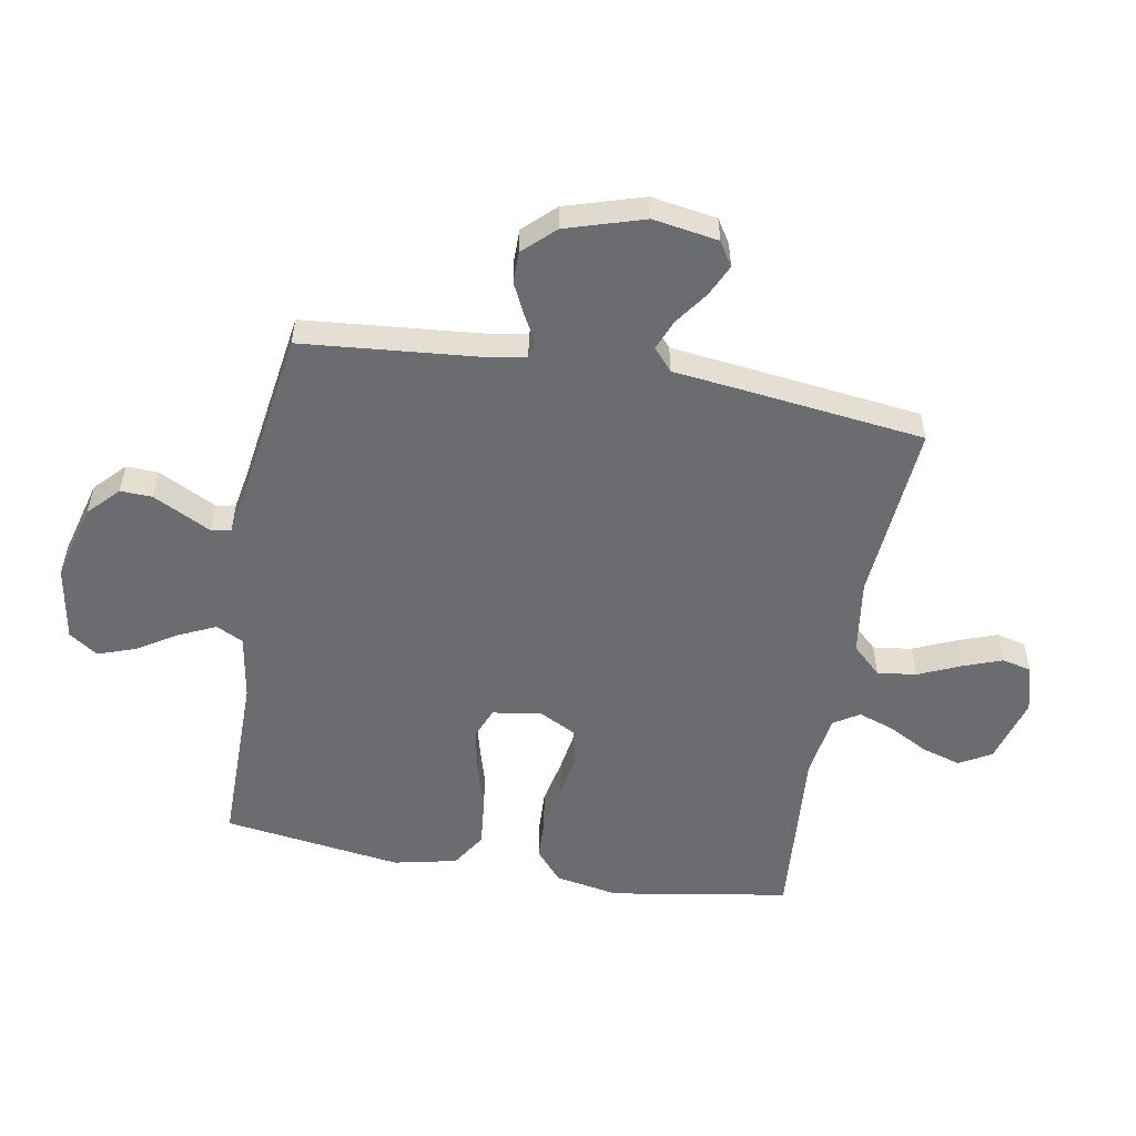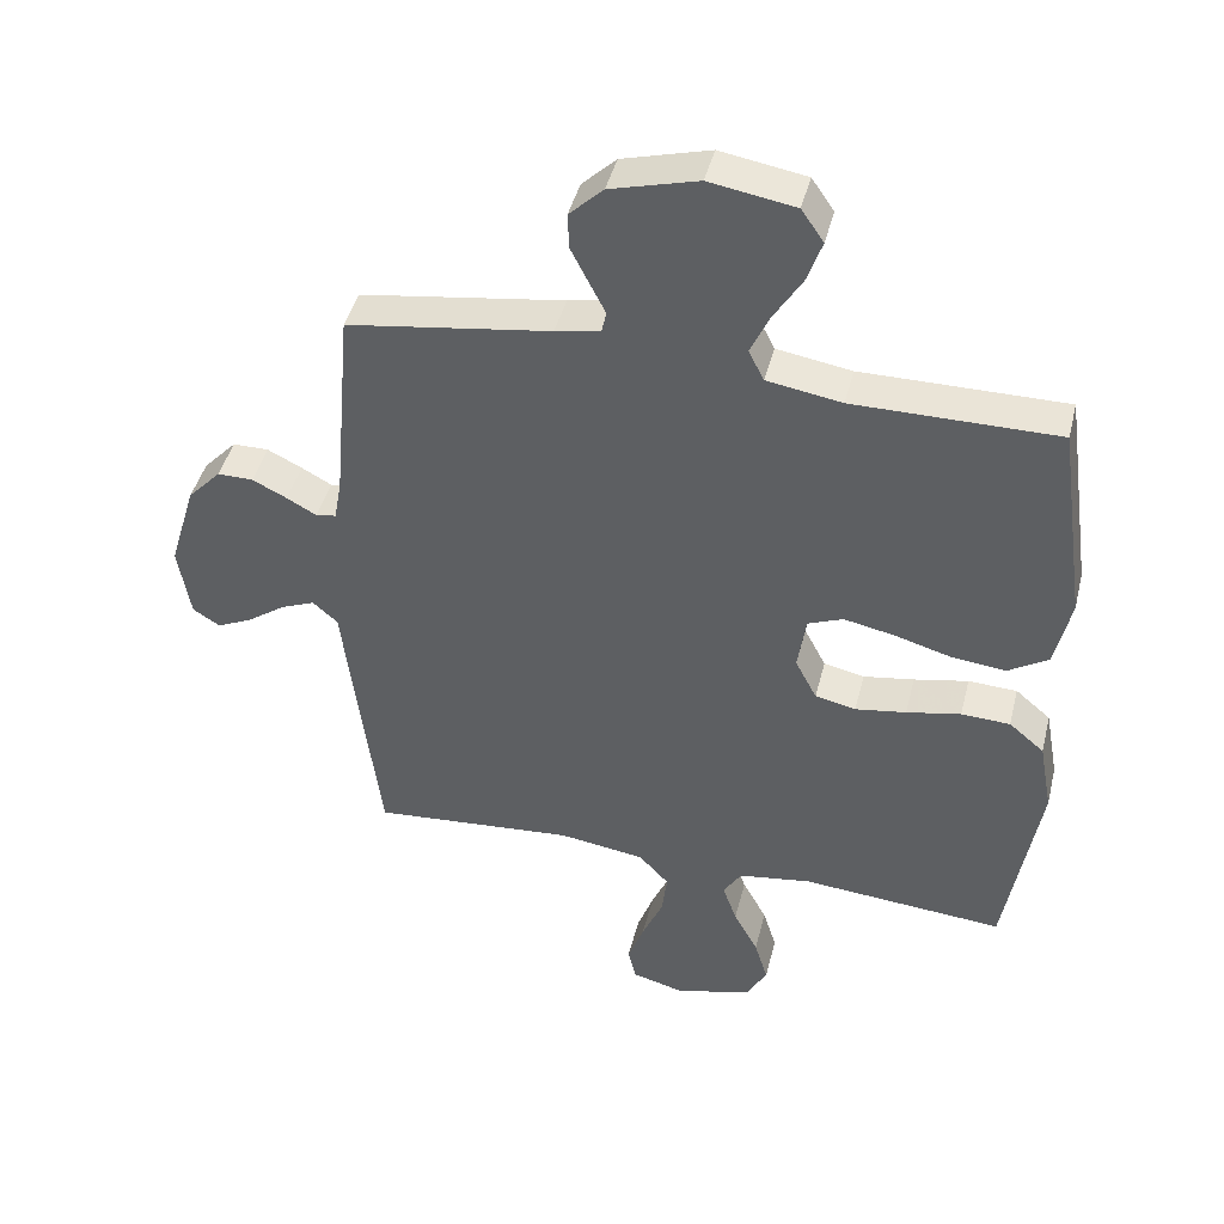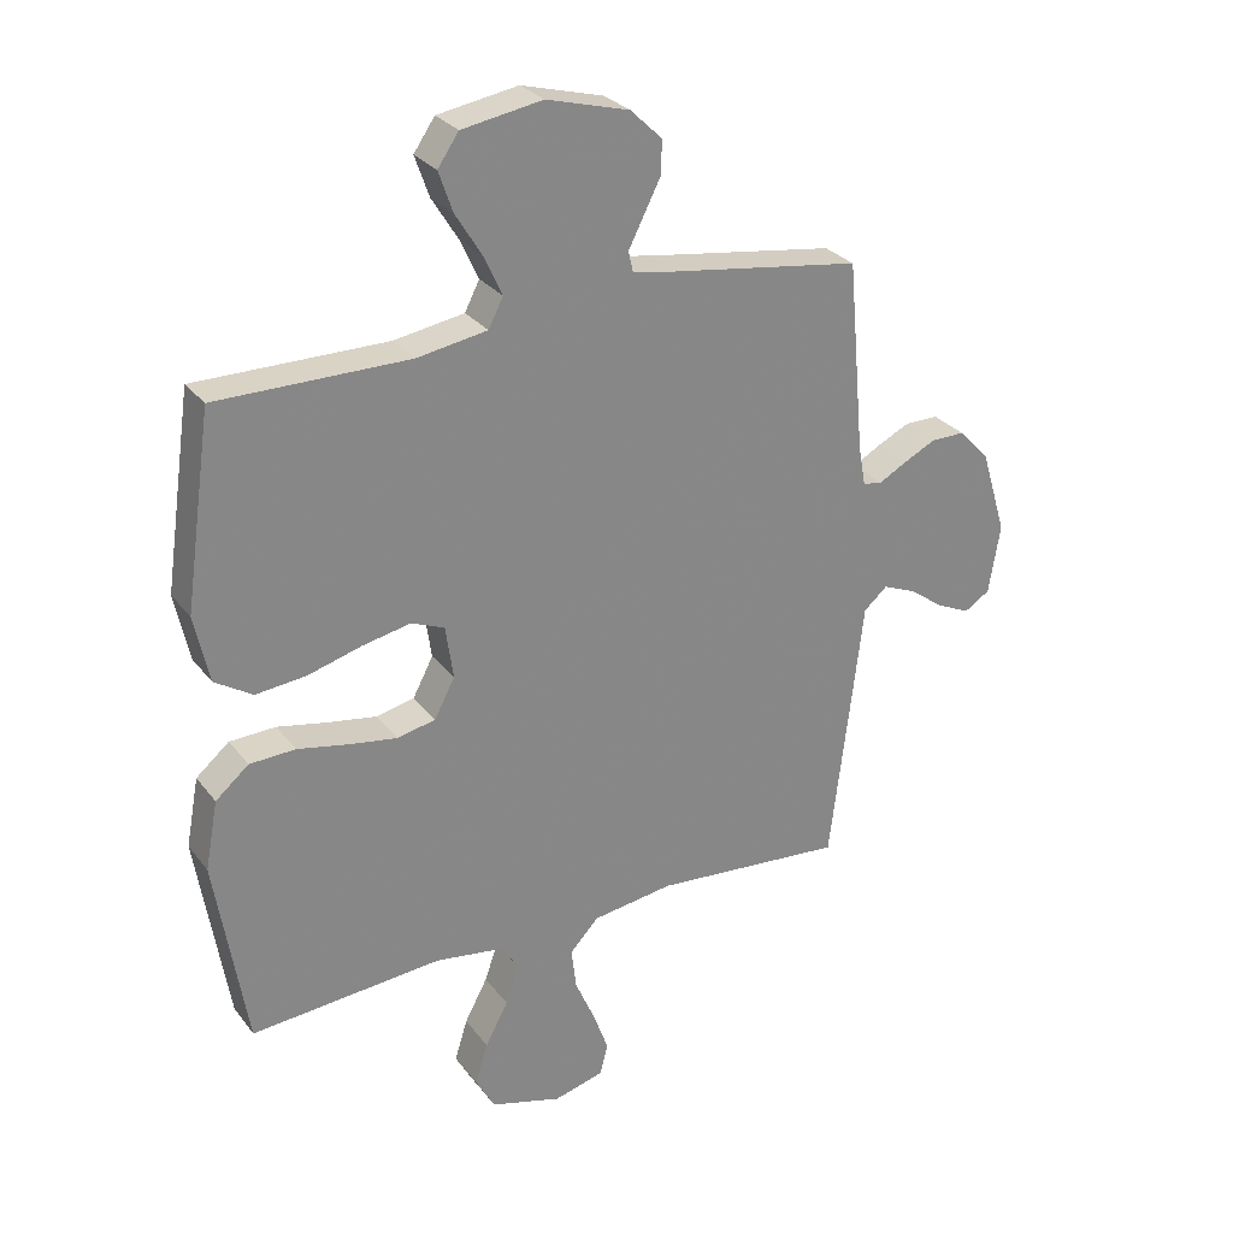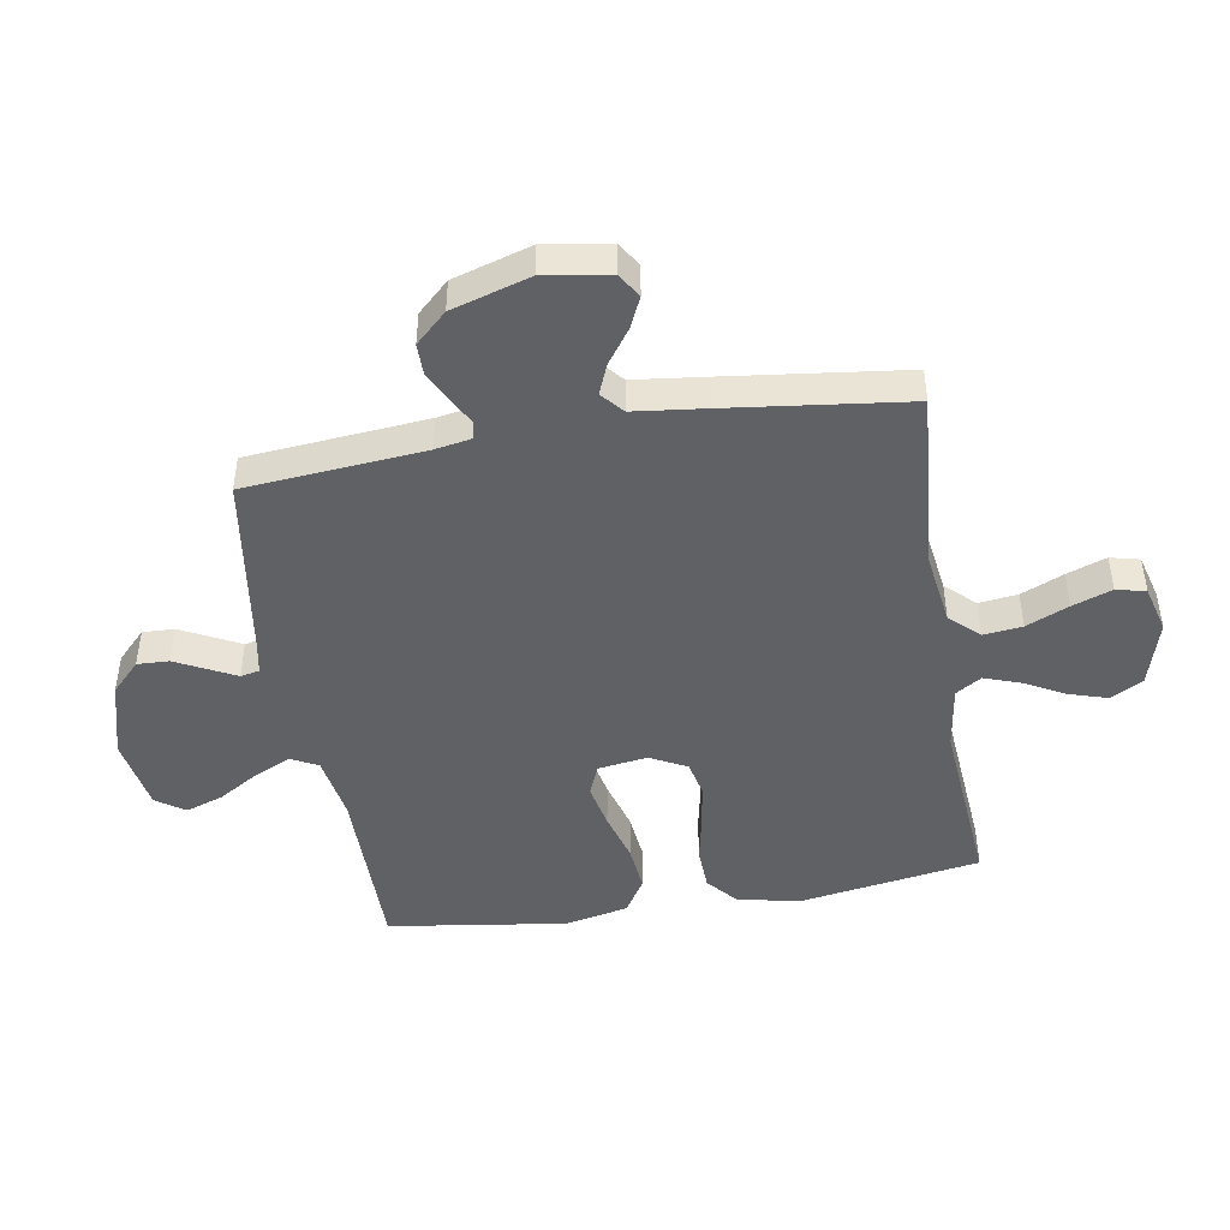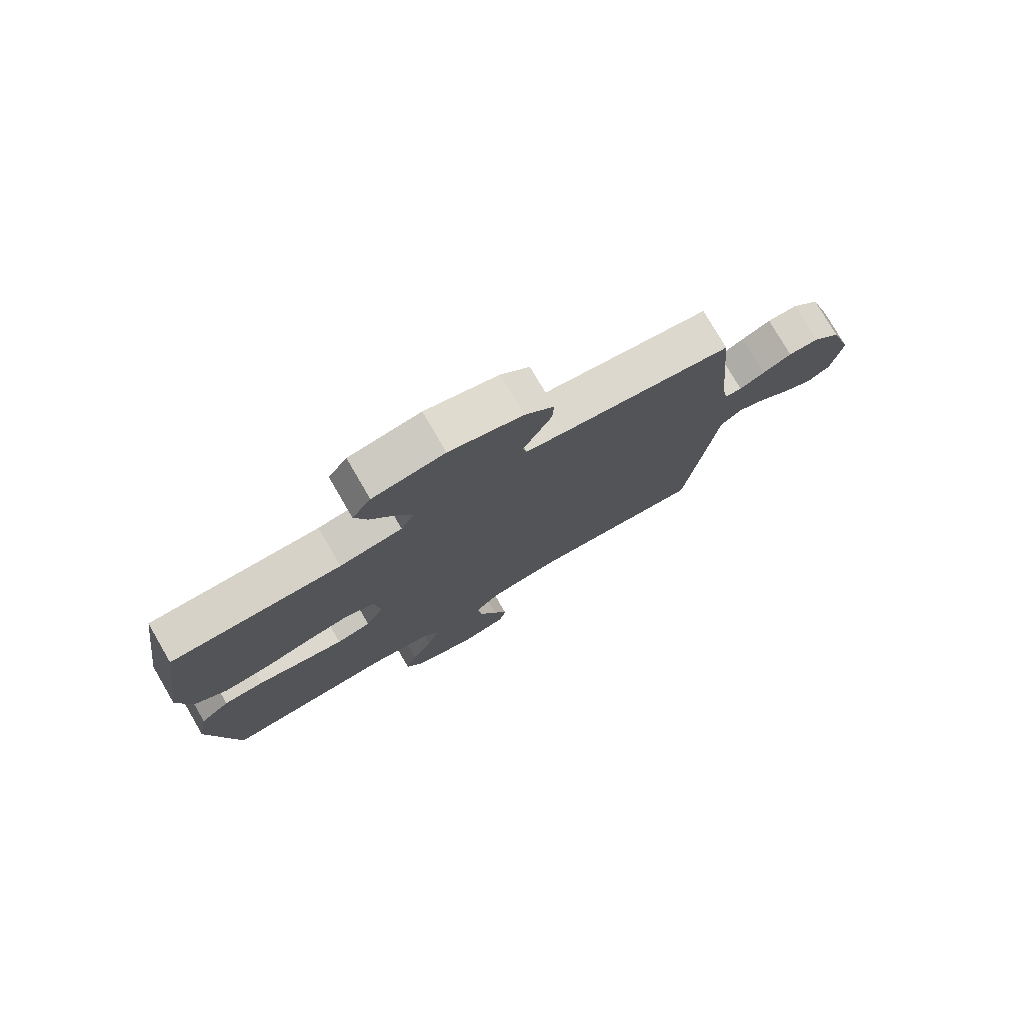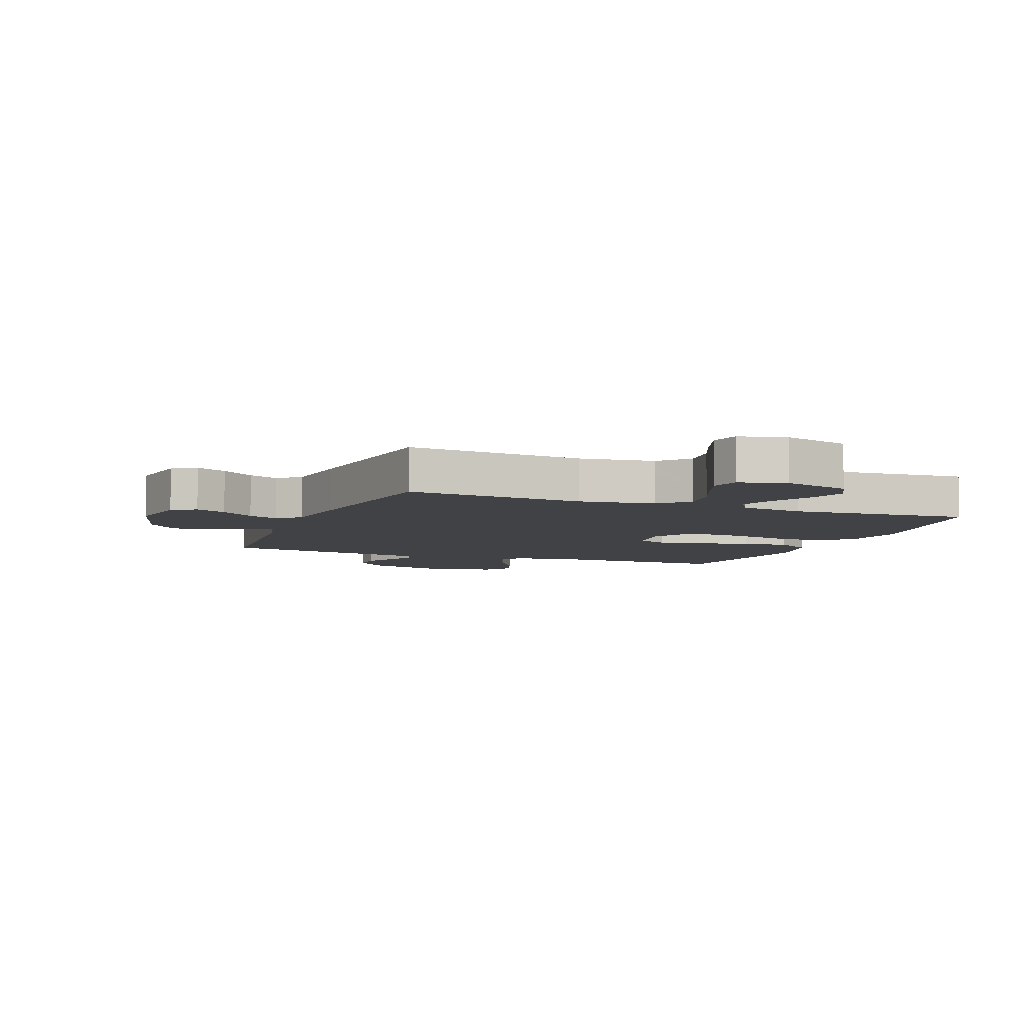
<metadata>
{"format":"obj","ext":"obj","renderer":"f3d","projection":"perspective","resolution":1024,"background":"white","views":[{"elev":-53.7,"azim":80.0,"up":"+Y"},{"elev":43.8,"azim":-166.1,"up":"+Z"},{"elev":28.3,"azim":-29.7,"up":"+Z"},{"elev":-45.8,"azim":99.5,"up":"+Y"},{"elev":77.5,"azim":-30.2,"up":"+Z"},{"elev":-6.3,"azim":158.5,"up":"+Y"}]}
</metadata>
<code>
v -0.5 0.07 0.5
v -0.2 0.07 0.499
v -0.09 0.07 0.517
v -0.067 0.07 0.562
v -0.095 0.07 0.623
v -0.137 0.07 0.691
v -0.159 0.07 0.754
v -0.126 0.07 0.802
v 0 0.07 0.823
v 0.129 0.07 0.788
v 0.179 0.07 0.74
v 0.177 0.07 0.687
v 0.15 0.07 0.634
v 0.127 0.07 0.589
v 0.134 0.07 0.557
v 0.2 0.07 0.545
v 0.5 0.07 0.5
v 0.527 0.07 0.2
v 0.538 0.07 0.139
v 0.568 0.07 0.134
v 0.612 0.07 0.158
v 0.663 0.07 0.183
v 0.716 0.07 0.183
v 0.765 0.07 0.131
v 0.805 0.07 0
v 0.787 0.07 -0.109
v 0.747 0.07 -0.134
v 0.695 0.07 -0.11
v 0.639 0.07 -0.07
v 0.588 0.07 -0.049
v 0.551 0.07 -0.081
v 0.537 0.07 -0.2
v 0.5 0.07 -0.5
v 0.2 0.07 -0.475
v 0.073 0.07 -0.493
v 0.028 0.07 -0.541
v 0.036 0.07 -0.606
v 0.067 0.07 -0.677
v 0.091 0.07 -0.743
v 0.079 0.07 -0.792
v 0 0.07 -0.813
v -0.112 0.07 -0.781
v -0.142 0.07 -0.727
v -0.122 0.07 -0.662
v -0.086 0.07 -0.595
v -0.065 0.07 -0.535
v -0.092 0.07 -0.492
v -0.2 0.07 -0.476
v -0.5 0.07 -0.5
v -0.549 0.07 -0.2
v -0.529 0.07 -0.093
v -0.477 0.07 -0.049
v -0.405 0.07 -0.046
v -0.325 0.07 -0.062
v -0.25 0.07 -0.074
v -0.19 0.07 -0.061
v -0.158 0.07 0
v -0.17 0.07 0.083
v -0.222 0.07 0.104
v -0.297 0.07 0.089
v -0.382 0.07 0.065
v -0.461 0.07 0.057
v -0.52 0.07 0.094
v -0.543 0.07 0.2
v -0.5 0 0.5
v -0.2 0 0.499
v -0.09 0 0.517
v -0.067 0 0.562
v -0.095 0 0.623
v -0.137 0 0.691
v -0.159 0 0.754
v -0.126 0 0.802
v 0 0 0.823
v 0.129 0 0.788
v 0.179 0 0.74
v 0.177 0 0.687
v 0.15 0 0.634
v 0.127 0 0.589
v 0.134 0 0.557
v 0.2 0 0.545
v 0.5 0 0.5
v 0.527 0 0.2
v 0.538 0 0.139
v 0.568 0 0.134
v 0.612 0 0.158
v 0.663 0 0.183
v 0.716 0 0.183
v 0.765 0 0.131
v 0.805 0 0
v 0.787 0 -0.109
v 0.747 0 -0.134
v 0.695 0 -0.11
v 0.639 0 -0.07
v 0.588 0 -0.049
v 0.551 0 -0.081
v 0.537 0 -0.2
v 0.5 0 -0.5
v 0.2 0 -0.475
v 0.073 0 -0.493
v 0.028 0 -0.541
v 0.036 0 -0.606
v 0.067 0 -0.677
v 0.091 0 -0.743
v 0.079 0 -0.792
v 0 0 -0.813
v -0.112 0 -0.781
v -0.142 0 -0.727
v -0.122 0 -0.662
v -0.086 0 -0.595
v -0.065 0 -0.535
v -0.092 0 -0.492
v -0.2 0 -0.476
v -0.5 0 -0.5
v -0.549 0 -0.2
v -0.529 0 -0.093
v -0.477 0 -0.049
v -0.405 0 -0.046
v -0.325 0 -0.062
v -0.25 0 -0.074
v -0.19 0 -0.061
v -0.158 0 0
v -0.17 0 0.083
v -0.222 0 0.104
v -0.297 0 0.089
v -0.382 0 0.065
v -0.461 0 0.057
v -0.52 0 0.094
v -0.543 0 0.2
f 64 1 2
f 63 64 2
f 62 63 2
f 61 62 2
f 60 61 2
f 59 60 2 3
f 58 59 3 4
f 57 58 4
f 52 53 54
f 51 52 54
f 50 51 54
f 49 50 54
f 48 49 54
f 47 48 54 55
f 46 47 55 56
f 43 44 45
f 42 43 45
f 41 42 45
f 40 41 45
f 39 40 45
f 38 39 45
f 37 38 45
f 36 37 45 46
f 46 56 57
f 36 46 57
f 35 36 57
f 31 32 33 34
f 27 28 29
f 26 27 29
f 25 26 29
f 24 25 29
f 23 24 29
f 22 23 29
f 21 22 29
f 20 21 29
f 19 20 29 30
f 16 17 18
f 15 16 18 19
f 12 13 14
f 11 12 14
f 10 11 14
f 9 10 14
f 8 9 14
f 7 8 14
f 6 7 14
f 5 6 14
f 4 5 14 15
f 4 15 19
f 57 4 19
f 35 57 19
f 34 35 19
f 31 34 19
f 19 30 31
f 66 65 128
f 66 128 127
f 66 127 126
f 66 126 125
f 66 125 124
f 67 66 124 123
f 68 67 123 122
f 68 122 121
f 118 117 116
f 118 116 115
f 118 115 114
f 118 114 113
f 118 113 112
f 119 118 112 111
f 120 119 111 110
f 109 108 107
f 109 107 106
f 109 106 105
f 109 105 104
f 109 104 103
f 109 103 102
f 109 102 101
f 110 109 101 100
f 121 120 110
f 121 110 100
f 121 100 99
f 98 97 96 95
f 93 92 91
f 93 91 90
f 93 90 89
f 93 89 88
f 93 88 87
f 93 87 86
f 93 86 85
f 93 85 84
f 94 93 84 83
f 82 81 80
f 83 82 80 79
f 78 77 76
f 78 76 75
f 78 75 74
f 78 74 73
f 78 73 72
f 78 72 71
f 78 71 70
f 78 70 69
f 79 78 69 68
f 83 79 68
f 83 68 121
f 83 121 99
f 83 99 98
f 83 98 95
f 95 94 83
f 1 65 66 2
f 2 66 67 3
f 3 67 68 4
f 4 68 69 5
f 5 69 70 6
f 6 70 71 7
f 7 71 72 8
f 8 72 73 9
f 9 73 74 10
f 10 74 75 11
f 11 75 76 12
f 12 76 77 13
f 13 77 78 14
f 14 78 79 15
f 15 79 80 16
f 16 80 81 17
f 17 81 82 18
f 18 82 83 19
f 19 83 84 20
f 20 84 85 21
f 21 85 86 22
f 22 86 87 23
f 23 87 88 24
f 24 88 89 25
f 25 89 90 26
f 26 90 91 27
f 27 91 92 28
f 28 92 93 29
f 29 93 94 30
f 30 94 95 31
f 31 95 96 32
f 32 96 97 33
f 33 97 98 34
f 34 98 99 35
f 35 99 100 36
f 36 100 101 37
f 37 101 102 38
f 38 102 103 39
f 39 103 104 40
f 40 104 105 41
f 41 105 106 42
f 42 106 107 43
f 43 107 108 44
f 44 108 109 45
f 45 109 110 46
f 46 110 111 47
f 47 111 112 48
f 48 112 113 49
f 49 113 114 50
f 50 114 115 51
f 51 115 116 52
f 52 116 117 53
f 53 117 118 54
f 54 118 119 55
f 55 119 120 56
f 56 120 121 57
f 57 121 122 58
f 58 122 123 59
f 59 123 124 60
f 60 124 125 61
f 61 125 126 62
f 62 126 127 63
f 63 127 128 64
f 64 128 65 1

</code>
